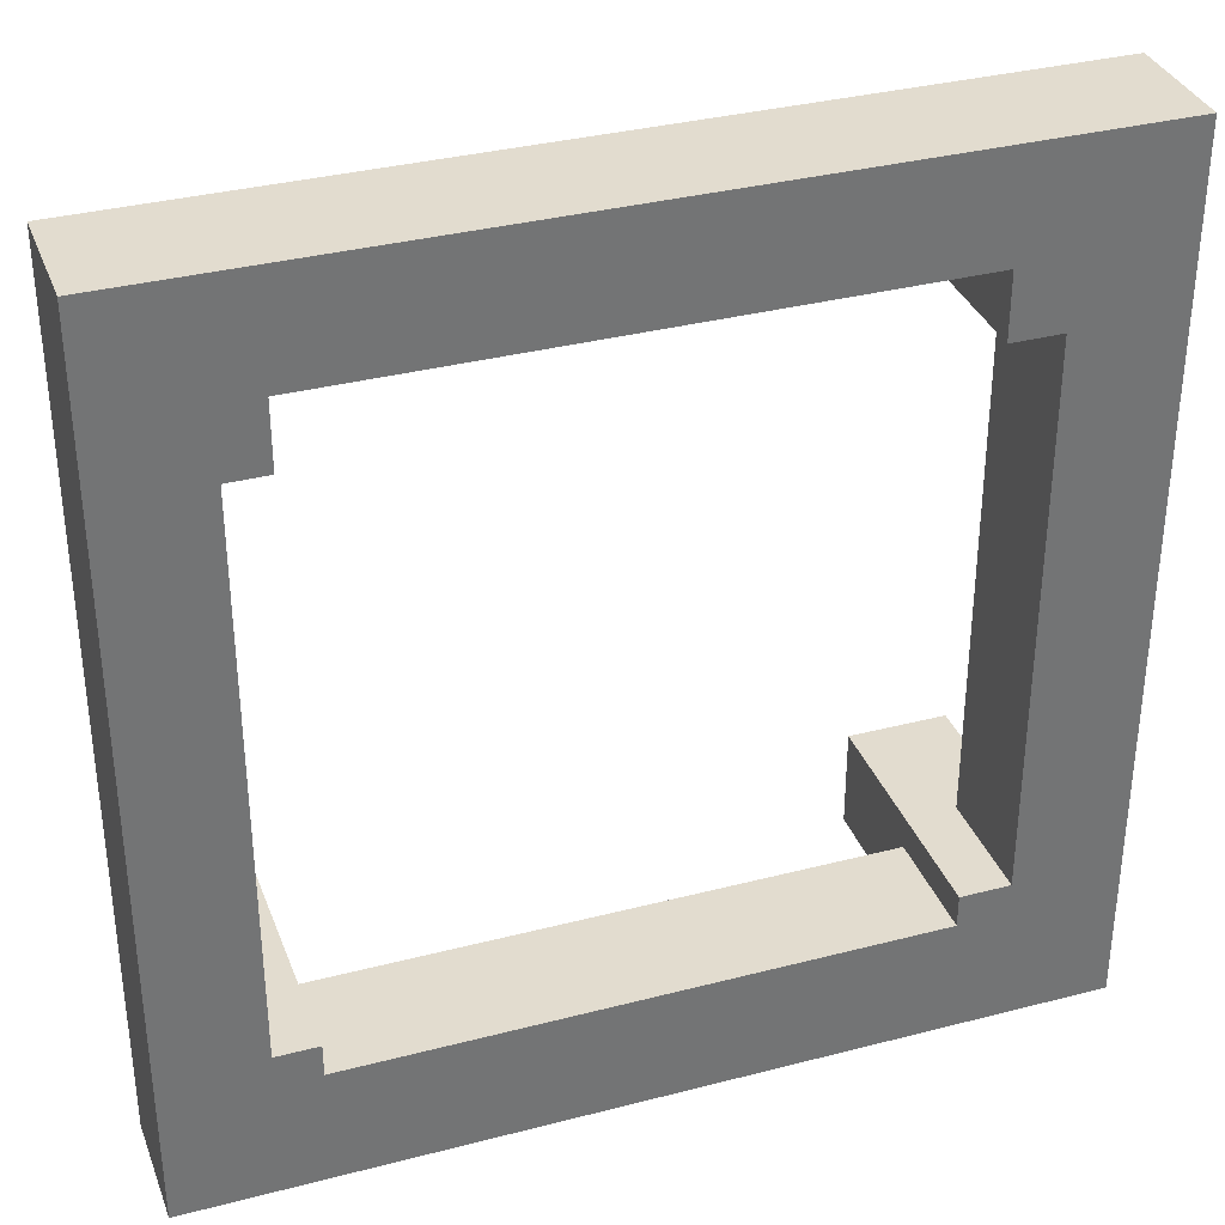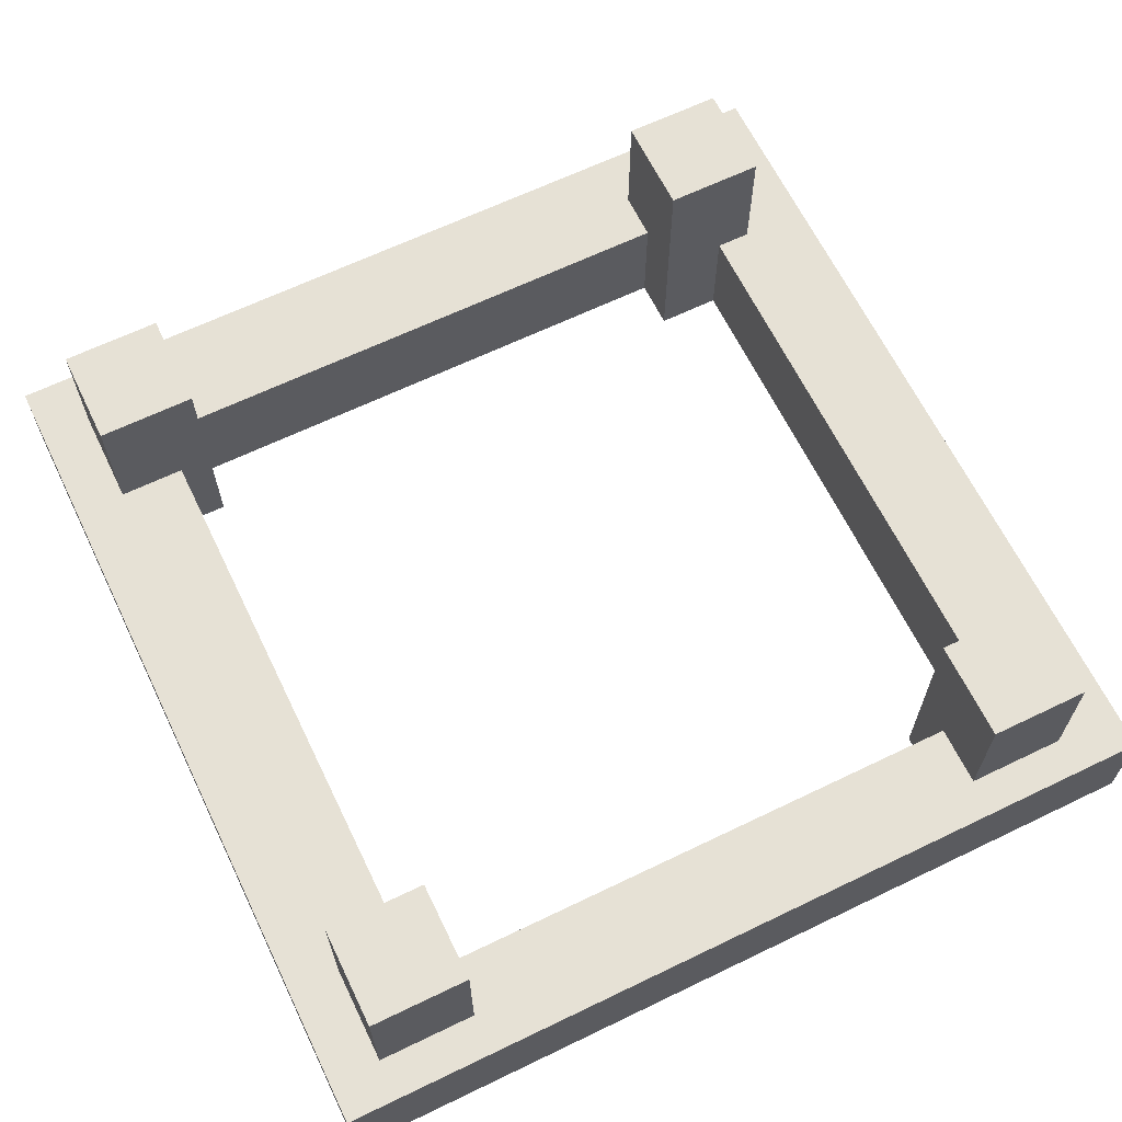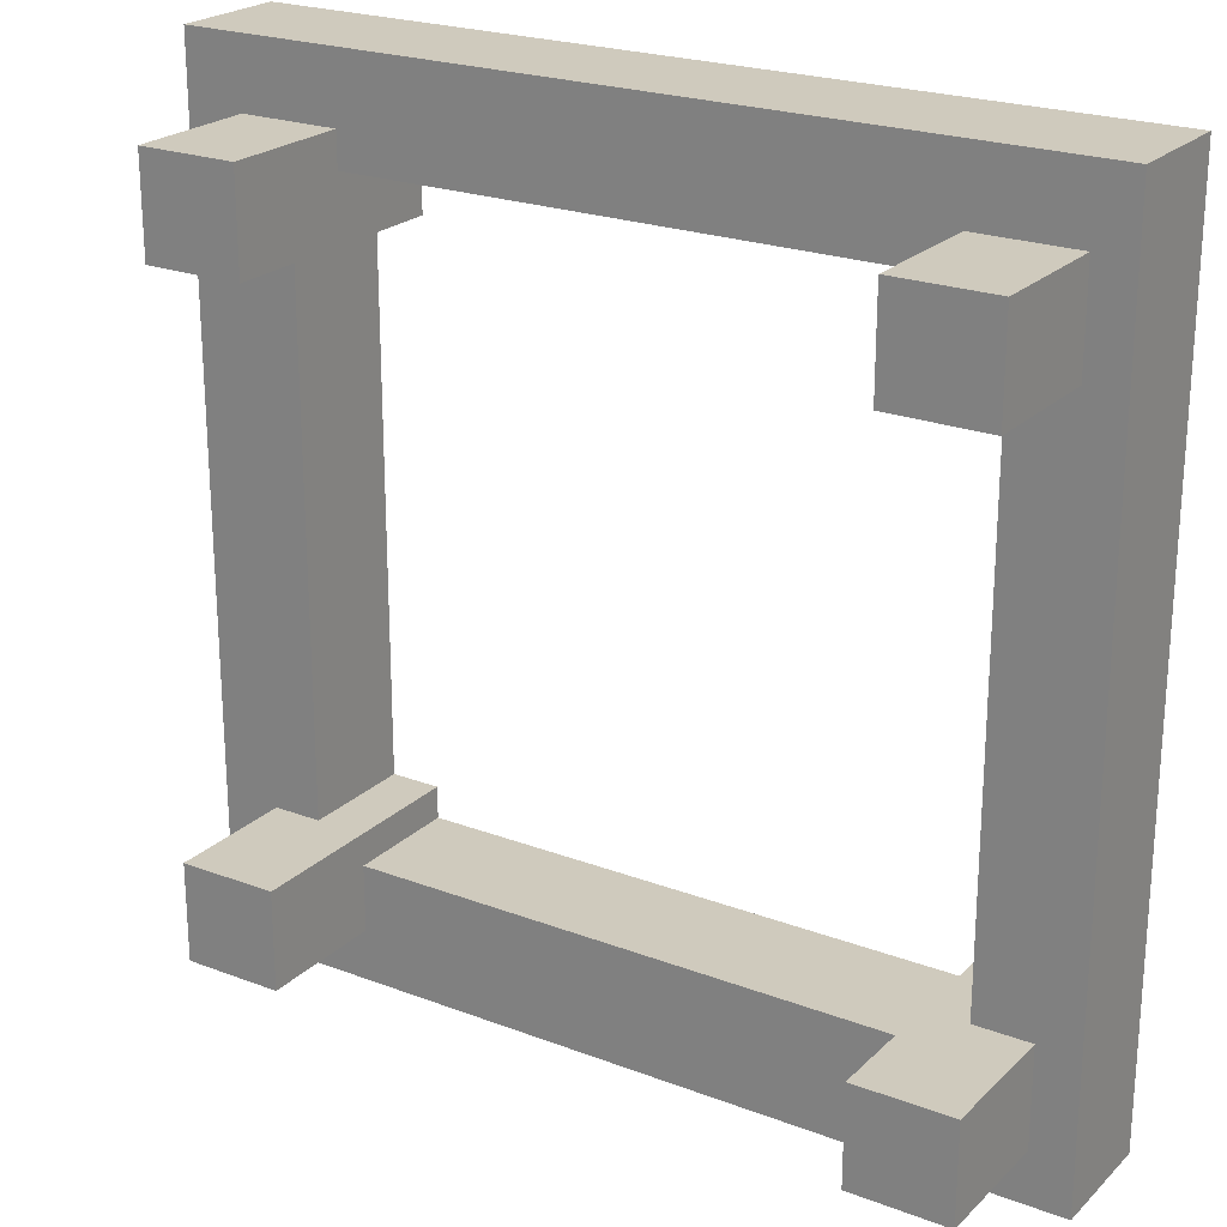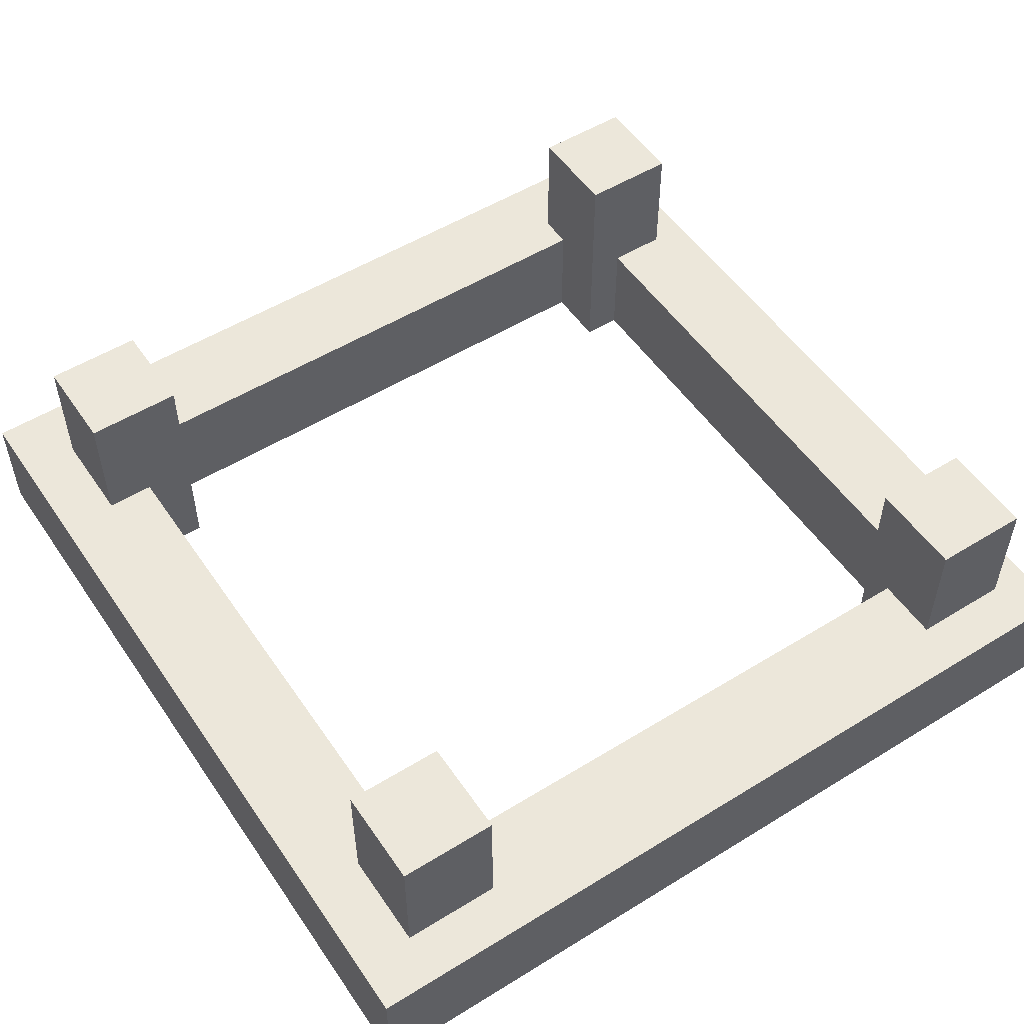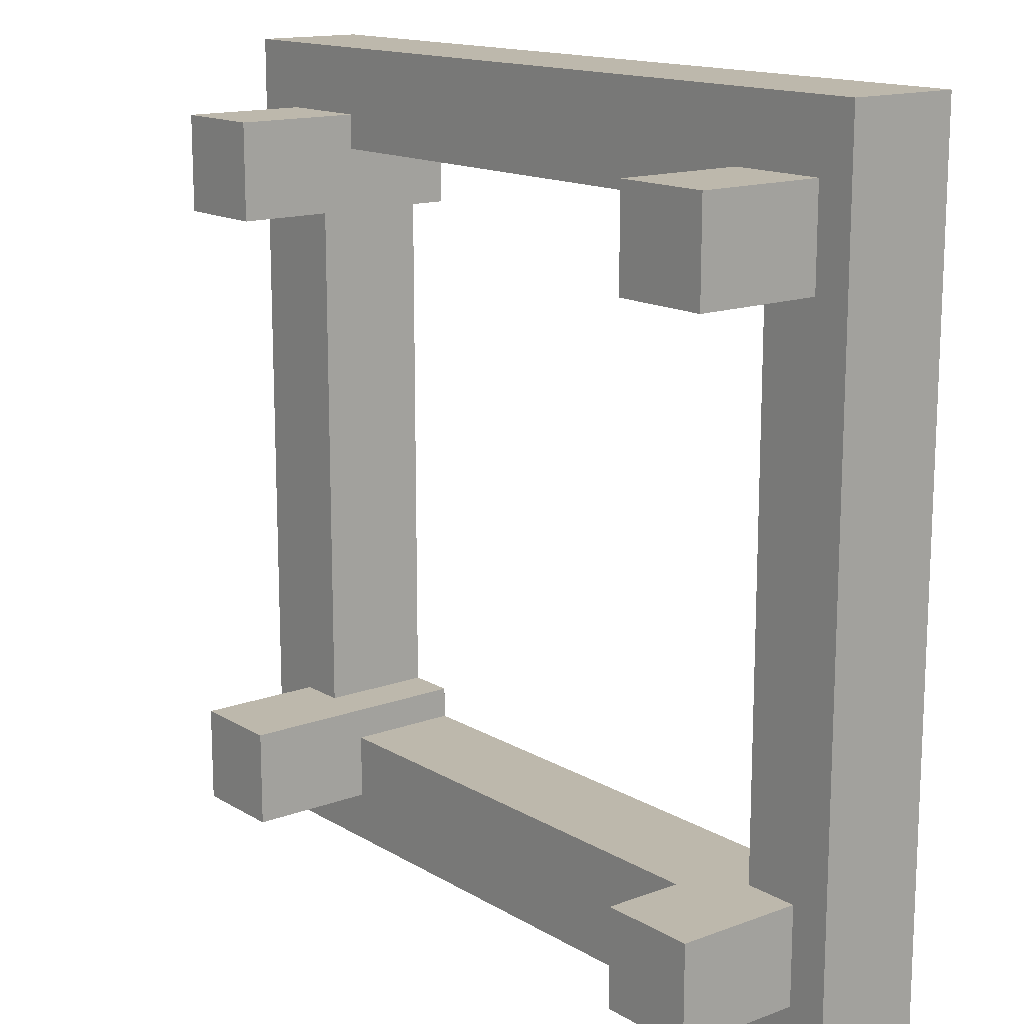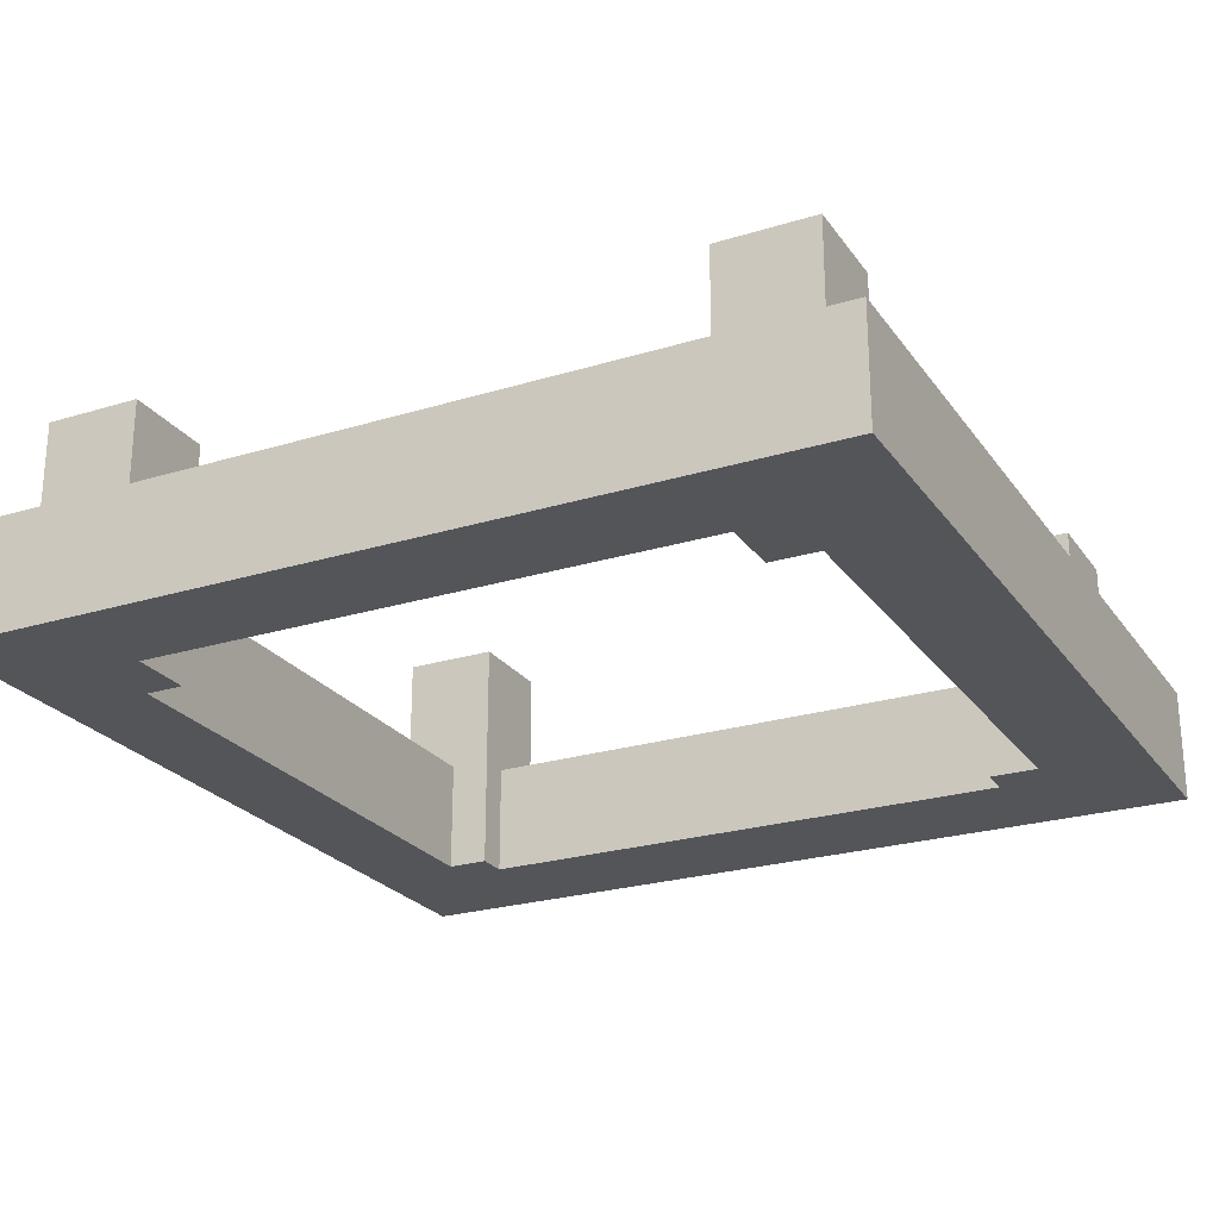
<metadata>
{"format":"obj","ext":"obj","renderer":"f3d","projection":"perspective","resolution":1024,"background":"white","views":[{"elev":34.6,"azim":160.8,"up":"+Y"},{"elev":64.8,"azim":64.1,"up":"+Z"},{"elev":22.9,"azim":32.9,"up":"+Y"},{"elev":52.8,"azim":-33.5,"up":"+Z"},{"elev":14.8,"azim":51.4,"up":"+Y"},{"elev":-24.4,"azim":-153.2,"up":"+Z"}]}
</metadata>
<code>
g Object01
v -175 -127.2 2.2e-05
v -131.6 -127.2 1.2e-05
v -131.6 -175 4.9e-05
v -175 -175 5e-05
v -131.6 -175 46.53
v -131.6 -127.2 46.53
v -175 -127.2 46.53
v -175 -175 46.53
v -131.6 -175 4.9e-05
v -131.6 -175 46.53
v -175 -175 46.53
v -175 -175 5e-05
v 175 -127.2 2.2e-05
v 175 -127.2 46.53
v 175 -175 46.53
v 175 -175 4.9e-05
v 135.5 175 -9e-06
v 135.5 175 46.53
v 175 175 46.53
v 175 175 -8e-06
v -175 133.3 7e-06
v -175 133.3 46.53
v -175 175 46.53
v -175 175 -7e-06
v 119.8 107.5 -3.9e-05
v 119.8 147.5 -5.3e-05
v 159.8 147.5 -5.3e-05
v 159.8 107.5 -3.9e-05
v 119.8 107.5 99.25
v 159.8 107.5 99.25
v 159.8 147.5 99.25
v 119.8 147.5 99.25
v 119.8 107.5 -3.9e-05
v 159.8 107.5 -3.9e-05
v 159.8 107.5 99.25
v 119.8 107.5 99.25
v 159.8 107.5 -3.9e-05
v 159.8 147.5 -5.3e-05
v 159.8 147.5 99.25
v 159.8 107.5 99.25
v 159.8 147.5 -5.3e-05
v 119.8 147.5 -5.3e-05
v 119.8 147.5 99.25
v 159.8 147.5 99.25
v 119.8 147.5 -5.3e-05
v 119.8 107.5 -3.9e-05
v 119.8 107.5 99.25
v 119.8 147.5 99.25
v -151.4 107.5 -3.9e-05
v -151.4 147.5 -5.3e-05
v -111.4 147.5 -5.3e-05
v -111.4 107.5 -3.9e-05
v -151.4 107.5 99.25
v -111.4 107.5 99.25
v -111.4 147.5 99.25
v -151.4 147.5 99.25
v -151.4 107.5 -3.9e-05
v -111.4 107.5 -3.9e-05
v -111.4 107.5 99.25
v -151.4 107.5 99.25
v -111.4 107.5 -3.9e-05
v -111.4 147.5 -5.3e-05
v -111.4 147.5 99.25
v -111.4 107.5 99.25
v -111.4 147.5 -5.3e-05
v -151.4 147.5 -5.3e-05
v -151.4 147.5 99.25
v -111.4 147.5 99.25
v -151.4 147.5 -5.3e-05
v -151.4 107.5 -3.9e-05
v -151.4 107.5 99.25
v -151.4 147.5 99.25
v -151.4 -154.2 5e-05
v -151.4 -114.2 4e-05
v -111.4 -114.2 4e-05
v -111.4 -154.2 5e-05
v -151.4 -154.2 99.25
v -111.4 -154.2 99.25
v -111.4 -114.2 99.25
v -151.4 -114.2 99.25
v -151.4 -154.2 5e-05
v -111.4 -154.2 5e-05
v -111.4 -154.2 99.25
v -151.4 -154.2 99.25
v -111.4 -154.2 5e-05
v -111.4 -114.2 4e-05
v -111.4 -114.2 99.25
v -111.4 -154.2 99.25
v -111.4 -114.2 4e-05
v -151.4 -114.2 4e-05
v -151.4 -114.2 99.25
v -111.4 -114.2 99.25
v -151.4 -114.2 4e-05
v -151.4 -154.2 5e-05
v -151.4 -154.2 99.25
v -151.4 -114.2 99.25
v 118.5 -154.2 5e-05
v 118.5 -114.2 4e-05
v 158.5 -114.2 4e-05
v 158.5 -154.2 5e-05
v 118.5 -154.2 99.25
v 158.5 -154.2 99.25
v 158.5 -114.2 99.25
v 118.5 -114.2 99.25
v 118.5 -154.2 5e-05
v 158.5 -154.2 5e-05
v 158.5 -154.2 99.25
v 118.5 -154.2 99.25
v 158.5 -154.2 5e-05
v 158.5 -114.2 4e-05
v 158.5 -114.2 99.25
v 158.5 -154.2 99.25
v 158.5 -114.2 4e-05
v 118.5 -114.2 4e-05
v 118.5 -114.2 99.25
v 158.5 -114.2 99.25
v 118.5 -114.2 4e-05
v 118.5 -154.2 5e-05
v 118.5 -154.2 99.25
v 118.5 -114.2 99.25
v 175 175 -8e-06
v 175 133.3 5e-06
v 135.5 133.3 -3e-06
v 135.5 175 -9e-06
v 175 -175 46.53
v 175 -127.2 46.53
v 135.5 -127.2 46.53
v 135.5 -175 46.53
v 175 -175 4.9e-05
v 175 -175 46.53
v 135.5 -175 46.53
v 135.5 -175 4.9e-05
v -131.6 175 -9e-06
v -131.6 175 46.53
v -131.6 133.3 -3e-06
v -131.6 175 -9e-06
v -175 175 -7e-06
v -175 175 46.53
v -175 133.3 7e-06
v -131.6 133.3 46.53
v -175 133.3 46.53
v 175 133.3 5e-06
v 175 133.3 46.53
v -175 -175 5e-05
v -175 -175 46.53
v -175 -127.2 46.53
v -175 -127.2 2.2e-05
v 175 -175 4.9e-05
v 135.5 -175 4.9e-05
v 135.5 -127.2 1.2e-05
v 175 -127.2 2.2e-05
v 175 133.3 46.53
v 135.5 133.3 46.53
v -175 175 -7e-06
v -131.6 175 46.53
v -175 175 46.53
v 175 175 -8e-06
v 175 175 46.53
v 175 175 46.53
v 135.5 175 46.53
v 135.5 -127.2 46.53
v 135.5 133.3 46.53
v 135.5 133.3 -3e-06
v 135.5 -127.2 1.2e-05
v -131.6 133.3 46.53
v -131.6 -127.2 46.53
v -131.6 -127.2 1.2e-05
v -131.6 133.3 -3e-06
v -131.6 -127.2 46.53
v 135.5 -127.2 46.53
v 135.5 -127.2 1.2e-05
v -131.6 -127.2 1.2e-05
v 135.5 133.3 46.53
v -131.6 133.3 46.53
v -131.6 133.3 -3e-06
v 135.5 133.3 -3e-06
f 1 2 3
f 3 4 1
f 5 6 7
f 7 8 5
f 9 10 11
f 11 12 9
f 13 14 15
f 15 16 13
f 17 18 19
f 19 20 17
f 21 22 23
f 23 24 21
f 25 26 27
f 27 28 25
f 29 30 31
f 31 32 29
f 33 34 35
f 35 36 33
f 37 38 39
f 39 40 37
f 41 42 43
f 43 44 41
f 45 46 47
f 47 48 45
f 49 50 51
f 51 52 49
f 53 54 55
f 55 56 53
f 57 58 59
f 59 60 57
f 61 62 63
f 63 64 61
f 65 66 67
f 67 68 65
f 69 70 71
f 71 72 69
f 73 74 75
f 75 76 73
f 77 78 79
f 79 80 77
f 81 82 83
f 83 84 81
f 85 86 87
f 87 88 85
f 89 90 91
f 91 92 89
f 93 94 95
f 95 96 93
f 97 98 99
f 99 100 97
f 101 102 103
f 103 104 101
f 105 106 107
f 107 108 105
f 109 110 111
f 111 112 109
f 113 114 115
f 115 116 113
f 117 118 119
f 119 120 117
f 121 122 123
f 123 124 121
f 125 126 127
f 127 128 125
f 129 130 131
f 131 132 129
f 133 134 18
f 18 17 133
f 124 123 135
f 135 136 124
f 128 127 6
f 6 5 128
f 132 131 10
f 10 9 132
f 137 138 134
f 134 133 137
f 139 135 2
f 2 1 139
f 140 141 7
f 7 6 140
f 142 143 14
f 14 13 142
f 144 145 146
f 146 147 144
f 148 149 150
f 150 151 148
f 152 153 127
f 127 126 152
f 149 3 2
f 2 150 149
f 147 146 22
f 22 21 147
f 151 150 123
f 123 122 151
f 154 136 135
f 135 139 154
f 155 156 141
f 141 140 155
f 157 158 143
f 143 142 157
f 159 160 153
f 153 152 159
f 160 155 140
f 140 153 160
f 161 162 163
f 163 164 161
f 165 166 167
f 167 168 165
f 169 170 171
f 171 172 169
f 173 174 175
f 175 176 173

</code>
